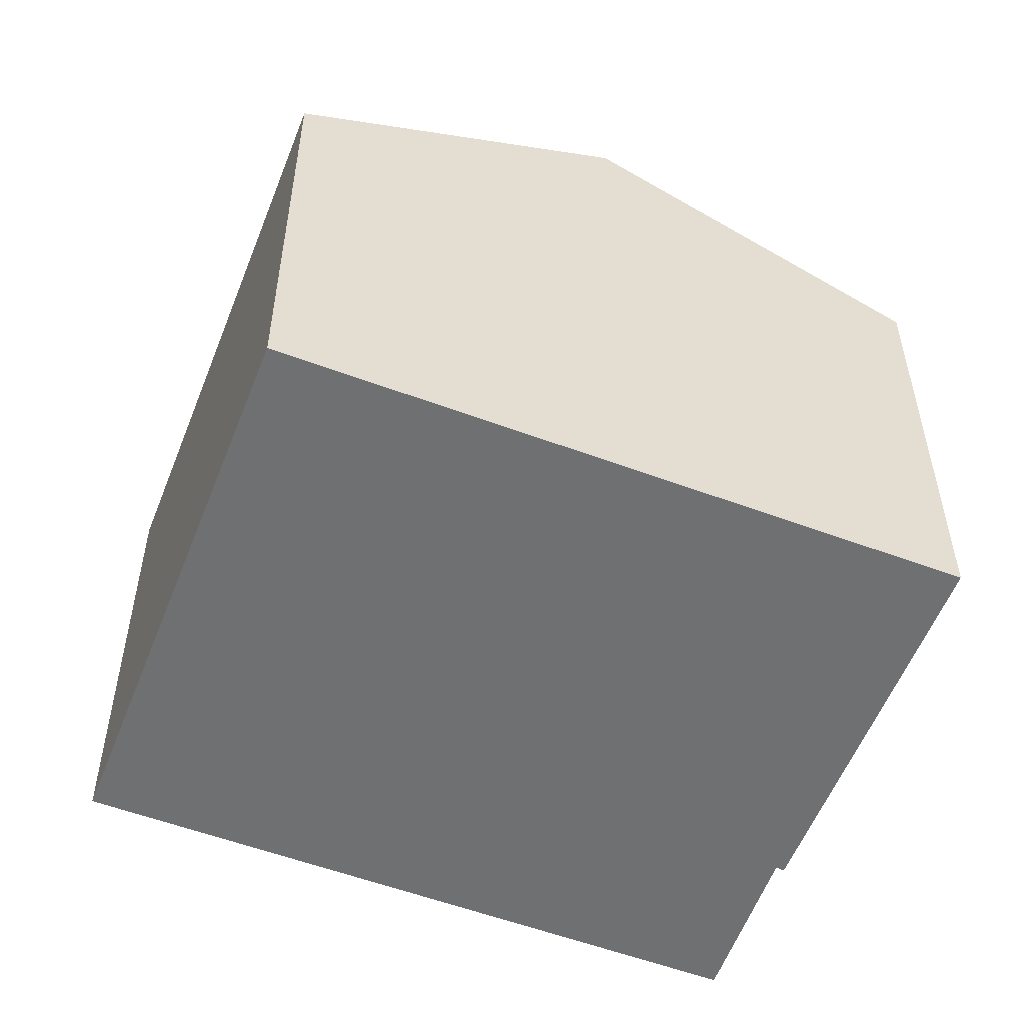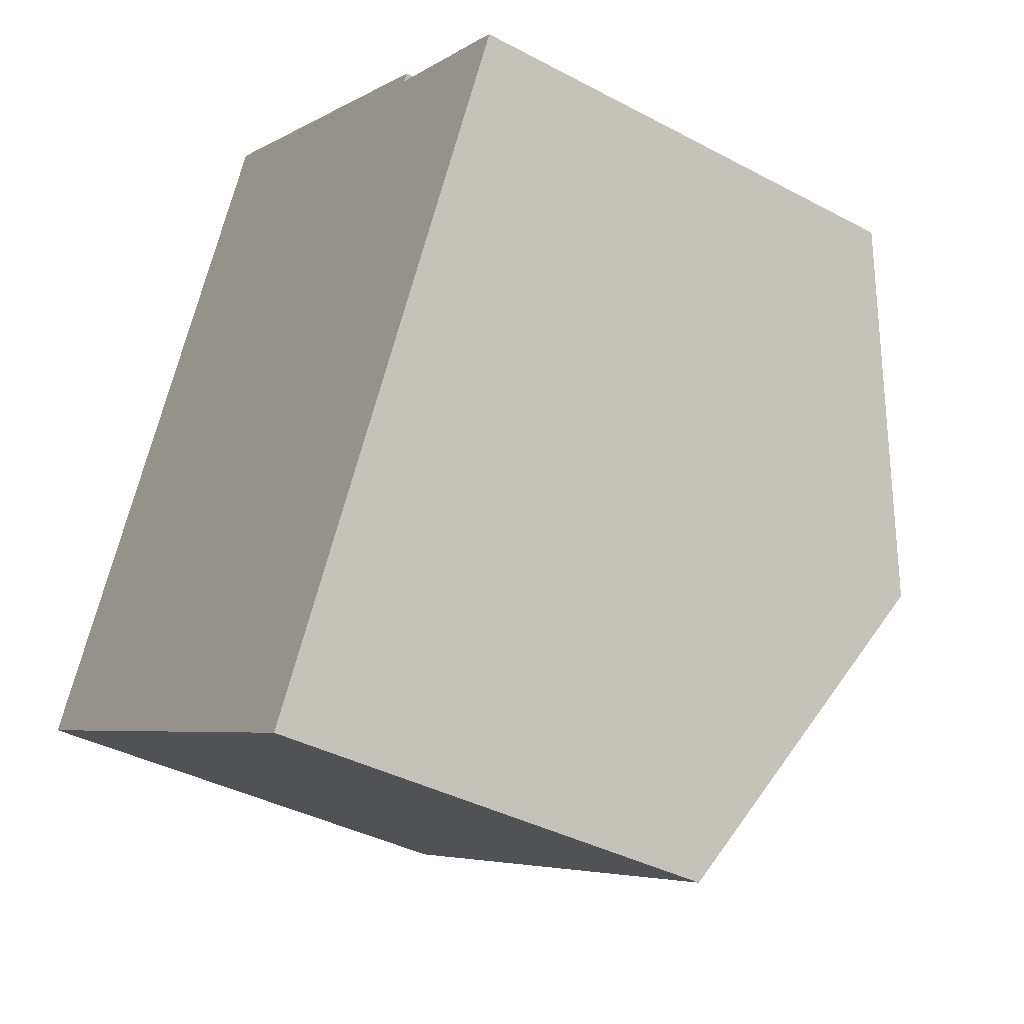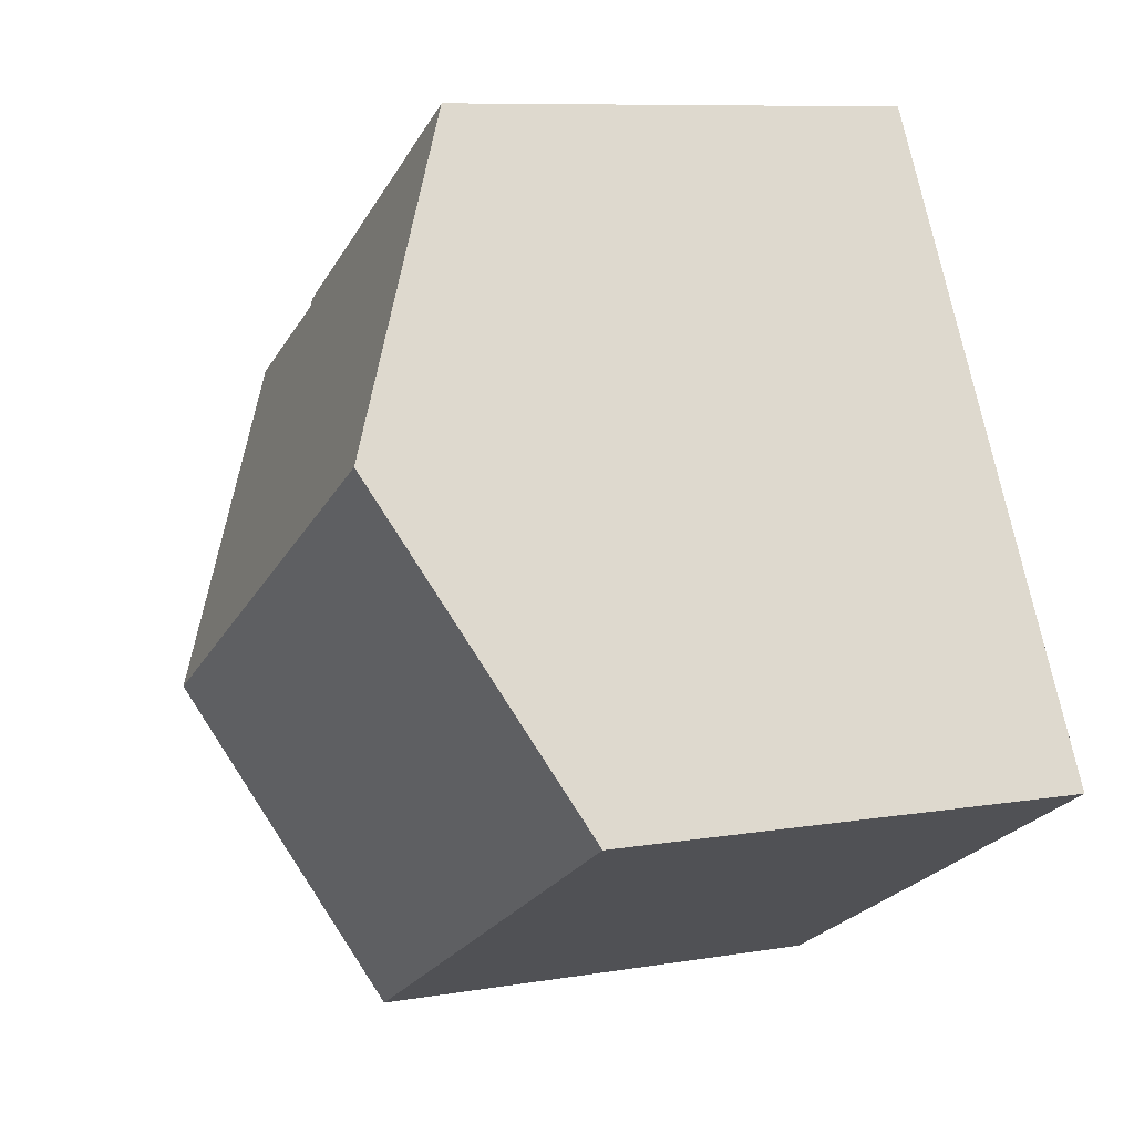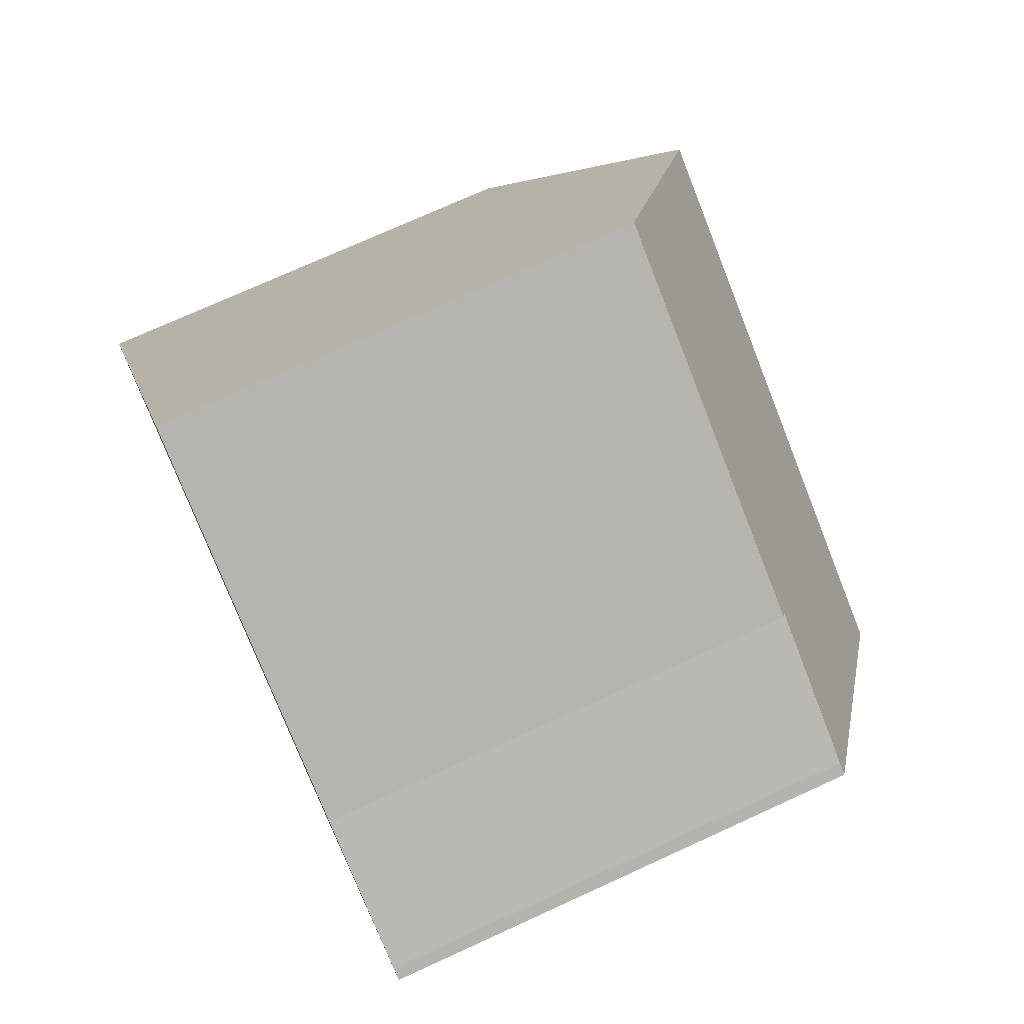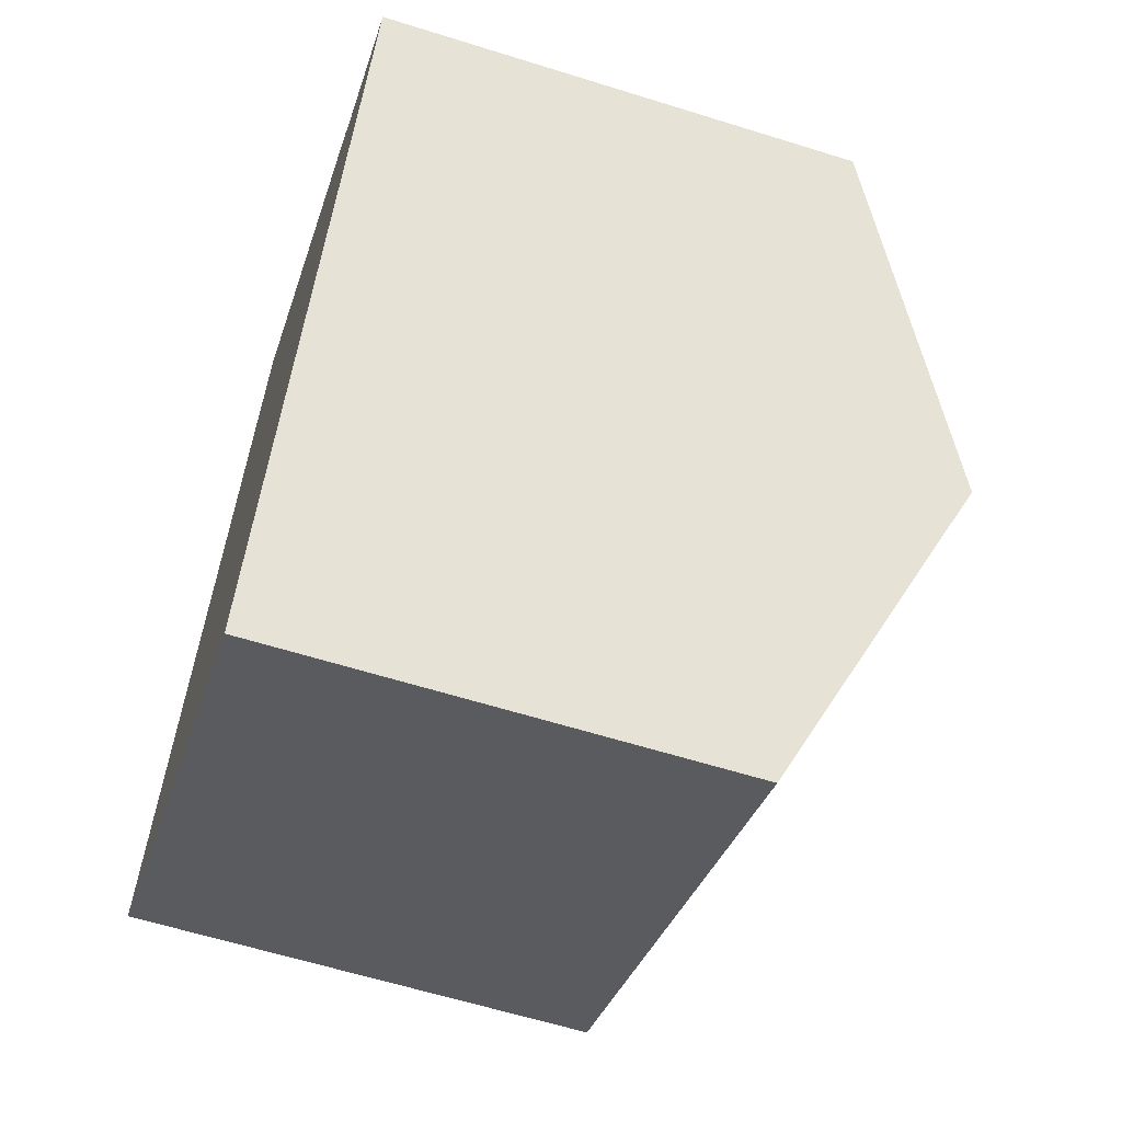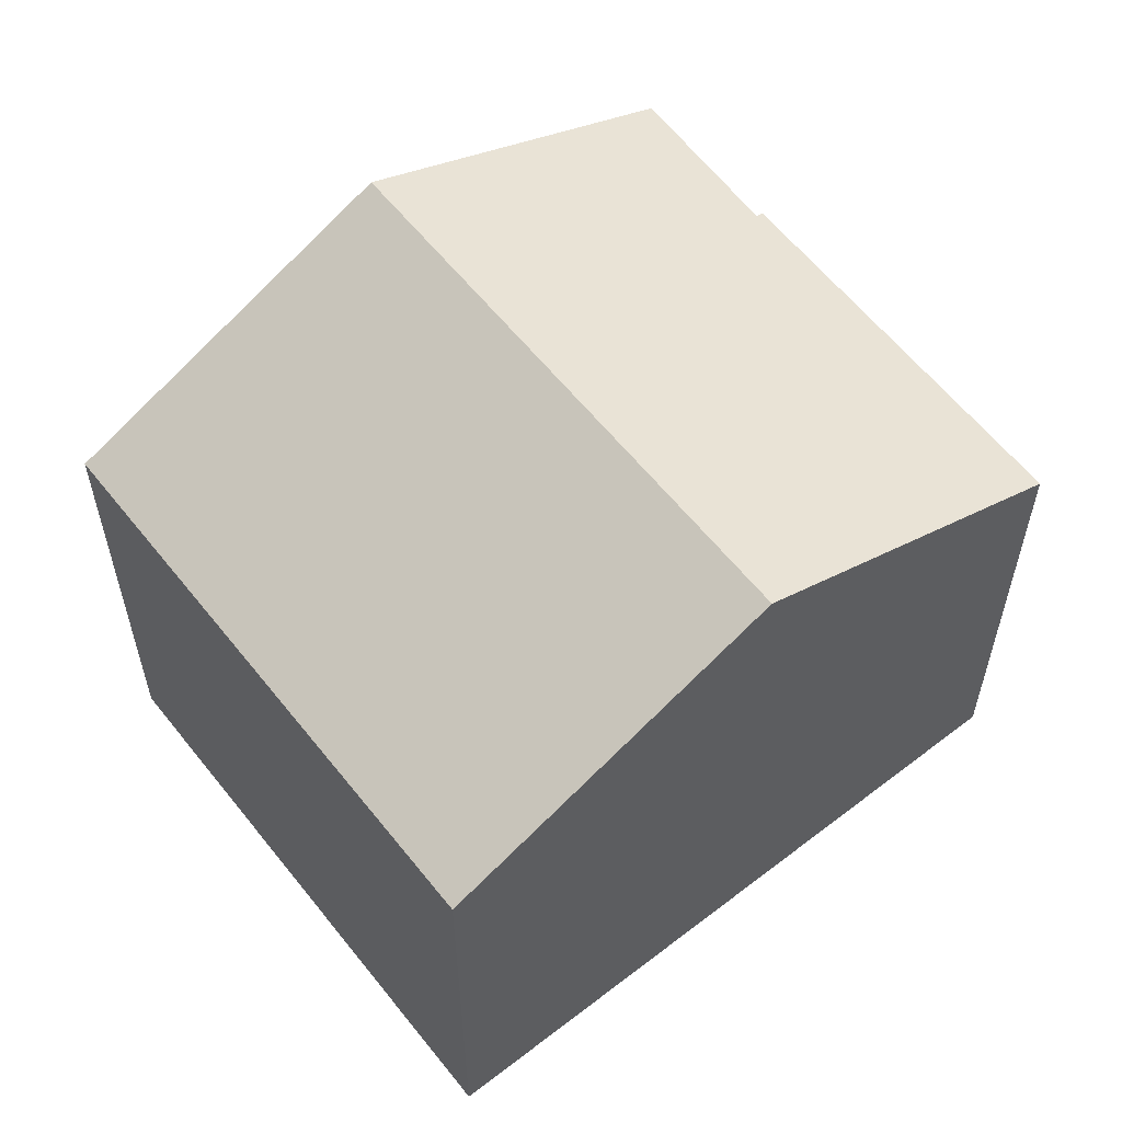
<metadata>
{"format":"obj","ext":"obj","renderer":"f3d","projection":"perspective","resolution":1024,"background":"white","views":[{"elev":-54.9,"azim":-82.6,"up":"+Y"},{"elev":-38.2,"azim":55.9,"up":"+Z"},{"elev":8.7,"azim":-114.7,"up":"+Z"},{"elev":73.4,"azim":65.4,"up":"+Z"},{"elev":-61.3,"azim":72.3,"up":"+Z"},{"elev":59.3,"azim":-99.5,"up":"+Y"}]}
</metadata>
<code>
v  11.96 11.03 0.48
v  14.74 8.398 5.935
v  14.94 8.398 5.823
v  12.17 8.446 7.206
v  5.938 8.403 10.73
v  12.27 8.379 7.336
v  2.979 11.03 5.382
v  0 8.384 5.134e-16
v  9.278 8.666 -4.321
v  8.959 8.384 -4.892
v  0.346 8.692 0.626
v  8.959 2.995e-16 -4.892
v  0 0 0
v  0.346 -3.833e-17 0.626
v  2.979 -3.296e-16 5.382
v  5.938 -6.568e-16 10.73
v  12.27 -4.492e-16 7.336
v  12.17 -4.412e-16 7.206
v  14.74 -3.634e-16 5.935
v  14.94 -3.566e-16 5.823
v  11.96 -2.939e-17 0.48
v  9.278 2.646e-16 -4.321
g defaultobject
f 1 2 3
f 2 1 4
f 4 5 6
f 5 4 1
f 5 1 7
f 8 9 10
f 9 8 1
f 1 8 7
f 7 8 11
f 12 8 10
f 8 12 13
f 13 11 8
f 11 13 7
f 7 13 5
f 5 13 14
f 5 14 15
f 5 15 16
f 16 6 5
f 6 16 17
f 18 2 4
f 2 18 19
f 19 3 2
f 3 19 20
f 6 18 4
f 18 6 17
f 20 1 3
f 1 20 9
f 9 20 21
f 9 21 10
f 10 21 22
f 10 22 12
f 15 17 16
f 17 15 14
f 17 14 13
f 17 13 18
f 18 13 12
f 18 12 19
f 19 12 20
f 20 12 21
f 21 12 22

</code>
